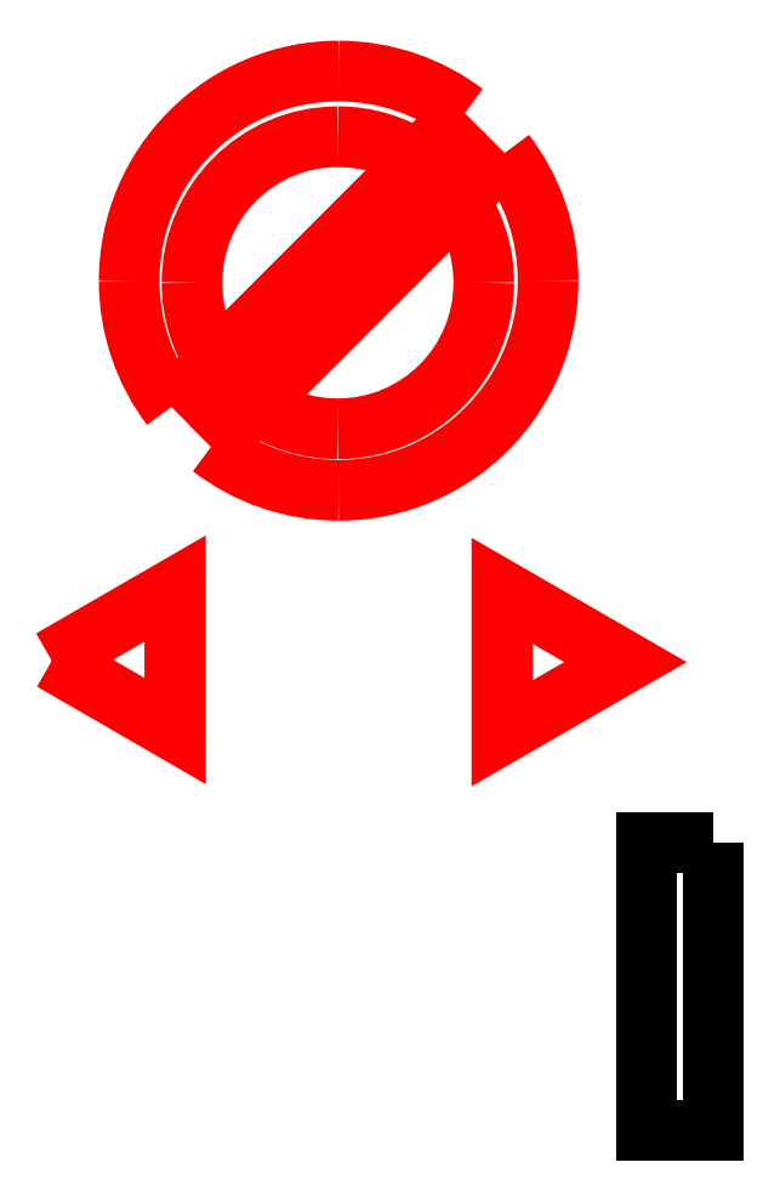
<metadata>
{"format":"dxf","ext":"dxf","renderer":"ezdxf+matplotlib","layout":"modelspace","background":"white","min_lineweight":24,"dpi":150}
</metadata>
<code>
0
SECTION
2
ENTITIES
0
LWPOLYLINE
8
Layer_1
90
6
70
0
10
194.4
20
348.5
30
0
10
130.8
20
285
30
0
10
115.6
20
300.2
30
0
10
179.2
20
363.8
30
0
10
194.4
20
348.5
30
0
10
194.4
20
348.5
30
0
0
SPLINE
8
Layer_1
70
8
71
3
72
8
73
4
74
0
40
0
40
0
40
0
40
0
40
1
40
1
40
1
40
1
10
218.5
20
372.9
30
0
10
228.8
20
359.4
30
0
10
235
20
342.5
30
0
10
235
20
324.2
30
0
0
SPLINE
8
Layer_1
70
8
71
3
72
8
73
4
74
0
40
0
40
0
40
0
40
0
40
1
40
1
40
1
40
1
10
235
20
324.2
30
0
10
235
20
280
30
0
10
199.2
20
244.1
30
0
10
155
20
244.1
30
0
0
SPLINE
8
Layer_1
70
8
71
3
72
8
73
4
74
0
40
0
40
0
40
0
40
0
40
1
40
1
40
1
40
1
10
155
20
244.1
30
0
10
136.7
20
244.1
30
0
10
119.7
20
250.3
30
0
10
106.3
20
260.7
30
0
0
SPLINE
8
Layer_1
70
8
71
3
72
8
73
4
74
0
40
0
40
0
40
0
40
0
40
1
40
1
40
1
40
1
10
91.11
20
276
30
0
10
80.98
20
289.4
30
0
10
74.98
20
306.1
30
0
10
74.98
20
324.2
30
0
0
SPLINE
8
Layer_1
70
8
71
3
72
8
73
4
74
0
40
0
40
0
40
0
40
0
40
1
40
1
40
1
40
1
10
74.98
20
324.2
30
0
10
74.98
20
368.3
30
0
10
110.8
20
404.2
30
0
10
155
20
404.2
30
0
0
SPLINE
8
Layer_1
70
8
71
3
72
8
73
4
74
0
40
0
40
0
40
0
40
0
40
1
40
1
40
1
40
1
10
155
20
404.2
30
0
10
173.1
20
404.2
30
0
10
189.8
20
398.2
30
0
10
203.2
20
388
30
0
0
SPLINE
8
Layer_1
70
8
71
3
72
8
73
4
74
0
40
0
40
0
40
0
40
0
40
1
40
1
40
1
40
1
10
200.6
20
355
30
0
10
206.8
20
346
30
0
10
210.5
20
335.1
30
0
10
210.5
20
323.4
30
0
0
SPLINE
8
Layer_1
70
8
71
3
72
8
73
4
74
0
40
0
40
0
40
0
40
0
40
1
40
1
40
1
40
1
10
210.5
20
323.4
30
0
10
210.5
20
292.6
30
0
10
185.5
20
267.6
30
0
10
154.7
20
267.6
30
0
0
SPLINE
8
Layer_1
70
8
71
3
72
8
73
4
74
0
40
0
40
0
40
0
40
0
40
1
40
1
40
1
40
1
10
154.7
20
267.6
30
0
10
143
20
267.6
30
0
10
132
20
271.3
30
0
10
123
20
277.5
30
0
0
SPLINE
8
Layer_1
70
8
71
3
72
8
73
4
74
0
40
0
40
0
40
0
40
0
40
1
40
1
40
1
40
1
10
108
20
292.9
30
0
10
102.3
20
301.6
30
0
10
98.96
20
312.1
30
0
10
98.96
20
323.4
30
0
0
SPLINE
8
Layer_1
70
8
71
3
72
8
73
4
74
0
40
0
40
0
40
0
40
0
40
1
40
1
40
1
40
1
10
98.96
20
323.4
30
0
10
98.96
20
354.2
30
0
10
123.9
20
379.1
30
0
10
154.7
20
379.1
30
0
0
SPLINE
8
Layer_1
70
8
71
3
72
8
73
4
74
0
40
0
40
0
40
0
40
0
40
1
40
1
40
1
40
1
10
154.7
20
379.1
30
0
10
166
20
379.1
30
0
10
176.4
20
375.8
30
0
10
185.2
20
370.1
30
0
0
LWPOLYLINE
8
Layer_1
90
5
70
0
10
298
20
109.6
30
0
10
298
20
-0.3626
30
0
10
272.7
20
-0.3626
30
0
10
272.7
20
109.6
30
0
10
298
20
109.6
30
0
0
LWPOLYLINE
8
Layer_1
90
2
70
0
10
91.11
20
276
30
0
10
108.2
20
293
30
0
0
LWPOLYLINE
8
Layer_1
90
2
70
0
10
123
20
277.5
30
0
10
106.2
20
260.7
30
0
0
LWPOLYLINE
8
Layer_1
90
2
70
0
10
218.5
20
372.9
30
0
10
200.6
20
355
30
0
0
LWPOLYLINE
8
Layer_1
90
2
70
0
10
185.2
20
370.1
30
0
10
203.2
20
388.1
30
0
0
LWPOLYLINE
8
Layer_1
90
5
70
0
10
217.6
20
151.6
30
0
10
264.4
20
178.6
30
0
10
217.6
20
205.6
30
0
10
217.6
20
151.6
30
0
10
217.6
20
151.6
30
0
0
LWPOLYLINE
8
Layer_1
90
6
70
0
10
217.4
20
205.8
30
0
10
217.4
20
206
30
0
10
264.8
20
178.6
30
0
10
217.4
20
151.2
30
0
10
217.4
20
205.8
30
0
10
217.4
20
205.8
30
0
0
LWPOLYLINE
8
Layer_1
90
5
70
0
10
45.63
20
179.4
30
0
10
92.41
20
152.4
30
0
10
92.41
20
206.5
30
0
10
45.63
20
179.4
30
0
10
45.63
20
179.4
30
0
0
LWPOLYLINE
8
Layer_1
90
4
70
0
10
92.52
20
152.3
30
0
10
92.57
20
152.3
30
0
10
92.52
20
152.3
30
0
10
92.52
20
152.3
30
0
0
LWPOLYLINE
8
Layer_1
90
6
70
0
10
45.2
20
179.4
30
0
10
92.63
20
206.8
30
0
10
92.63
20
152.3
30
0
10
92.63
20
152.1
30
0
10
45.2
20
179.4
30
0
10
45.2
20
179.4
30
0
0
ENDSEC
0
EOF

</code>
